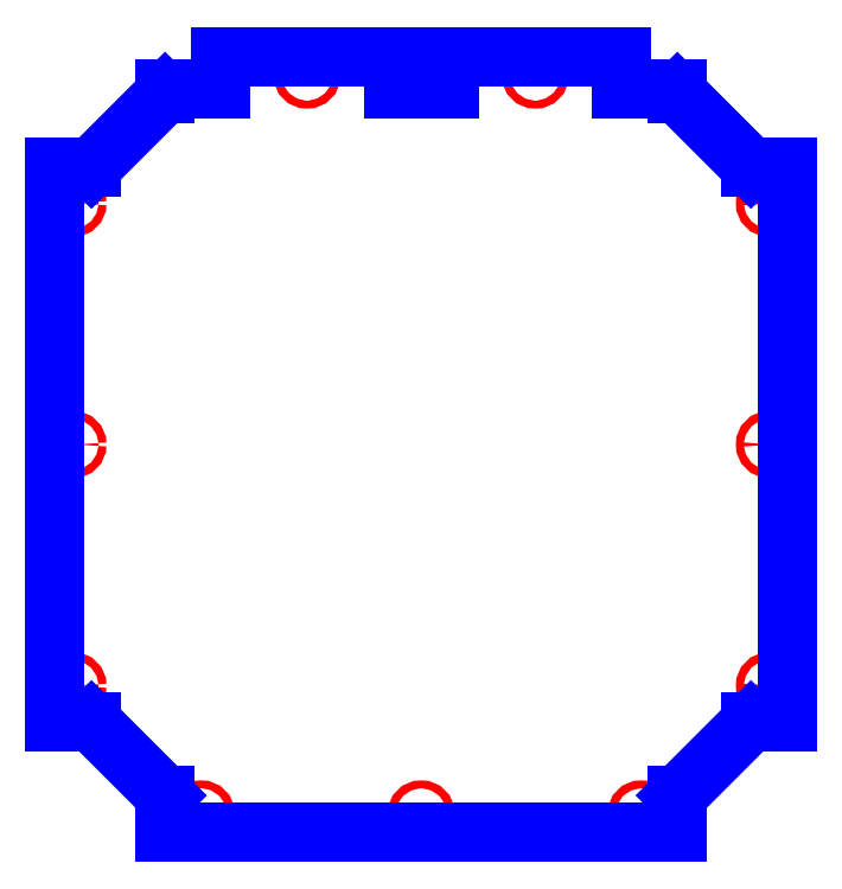
<metadata>
{"format":"dxf","ext":"dxf","renderer":"ezdxf+matplotlib","layout":"modelspace","background":"white","min_lineweight":24,"dpi":150}
</metadata>
<code>
0
SECTION
2
ENTITIES
0
CIRCLE
8
CUTOUTS
10
-3.676
20
11.91
30
0
40
0.127
210
0
220
0
230
1
0
CIRCLE
8
CUTOUTS
10
-11.22
20
1.101e-12
30
0
40
0.127
210
0
220
0
230
1
0
CIRCLE
8
CUTOUTS
10
7.087
20
-11.91
30
0
40
0.127
210
0
220
0
230
1
0
CIRCLE
8
CUTOUTS
10
-7.087
20
-11.91
30
0
40
0.127
210
0
220
0
230
1
0
CIRCLE
8
CUTOUTS
10
11.22
20
7.776
30
0
40
0.127
210
0
220
0
230
1
0
CIRCLE
8
CUTOUTS
10
-11.22
20
7.776
30
0
40
0.127
210
0
220
0
230
1
0
CIRCLE
8
CUTOUTS
10
-11.22
20
-7.776
30
0
40
0.127
210
0
220
0
230
1
0
CIRCLE
8
CUTOUTS
10
1.635e-13
20
-11.91
30
0
40
0.127
210
0
220
0
230
1
0
CIRCLE
8
CUTOUTS
10
11.22
20
-7.776
30
0
40
0.127
210
0
220
0
230
1
0
CIRCLE
8
CUTOUTS
10
11.22
20
1.084e-12
30
0
40
0.127
210
0
220
0
230
1
0
CIRCLE
8
CUTOUTS
10
3.676
20
11.91
30
0
40
0.127
210
0
220
0
230
1
0
LINE
8
PERIMETER
10
-8.251
20
11.31
30
0
11
-10.62
21
8.94
31
0
0
LINE
8
PERIMETER
10
-10.62
20
8.94
30
0
11
-11.81
21
8.94
31
0
0
LINE
8
PERIMETER
10
-11.81
20
8.94
30
0
11
-11.81
21
-8.94
31
0
0
LINE
8
PERIMETER
10
-11.81
20
-8.94
30
0
11
-10.62
21
-8.94
31
0
0
LINE
8
PERIMETER
10
-10.62
20
-8.94
30
0
11
-8.251
21
-11.31
31
0
0
LINE
8
PERIMETER
10
-8.251
20
-11.31
30
0
11
-8.251
21
-12.5
31
0
0
LINE
8
PERIMETER
10
-8.251
20
-12.5
30
0
11
8.251
21
-12.5
31
0
0
LINE
8
PERIMETER
10
8.251
20
-12.5
30
0
11
8.251
21
-11.31
31
0
0
LINE
8
PERIMETER
10
8.251
20
-11.31
30
0
11
10.62
21
-8.94
31
0
0
LINE
8
PERIMETER
10
10.62
20
-8.94
30
0
11
11.81
21
-8.94
31
0
0
LINE
8
PERIMETER
10
11.81
20
-8.94
30
0
11
11.81
21
8.94
31
0
0
LINE
8
PERIMETER
10
11.81
20
8.94
30
0
11
10.62
21
8.94
31
0
0
LINE
8
PERIMETER
10
10.62
20
8.94
30
0
11
8.251
21
11.31
31
0
0
LINE
8
PERIMETER
10
8.251
20
11.31
30
0
11
8.251
21
11.48
31
0
0
LINE
8
PERIMETER
10
8.251
20
11.48
30
0
11
6.46
21
11.48
31
0
0
LINE
8
PERIMETER
10
6.46
20
11.48
30
0
11
6.46
21
12.5
31
0
0
LINE
8
PERIMETER
10
6.46
20
12.5
30
0
11
0.8927
21
12.5
31
0
0
LINE
8
PERIMETER
10
0.8927
20
12.5
30
0
11
0.8927
21
11.48
31
0
0
LINE
8
PERIMETER
10
0.8927
20
11.48
30
0
11
-0.8927
21
11.48
31
0
0
LINE
8
PERIMETER
10
-0.8927
20
11.48
30
0
11
-0.8927
21
12.5
31
0
0
LINE
8
PERIMETER
10
-0.8927
20
12.5
30
0
11
-6.46
21
12.5
31
0
0
LINE
8
PERIMETER
10
-6.46
20
12.5
30
0
11
-6.46
21
11.48
31
0
0
LINE
8
PERIMETER
10
-6.46
20
11.48
30
0
11
-8.251
21
11.48
31
0
0
LINE
8
PERIMETER
10
-8.251
20
11.48
30
0
11
-8.251
21
11.31
31
0
0
ENDSEC
0
EOF

</code>
